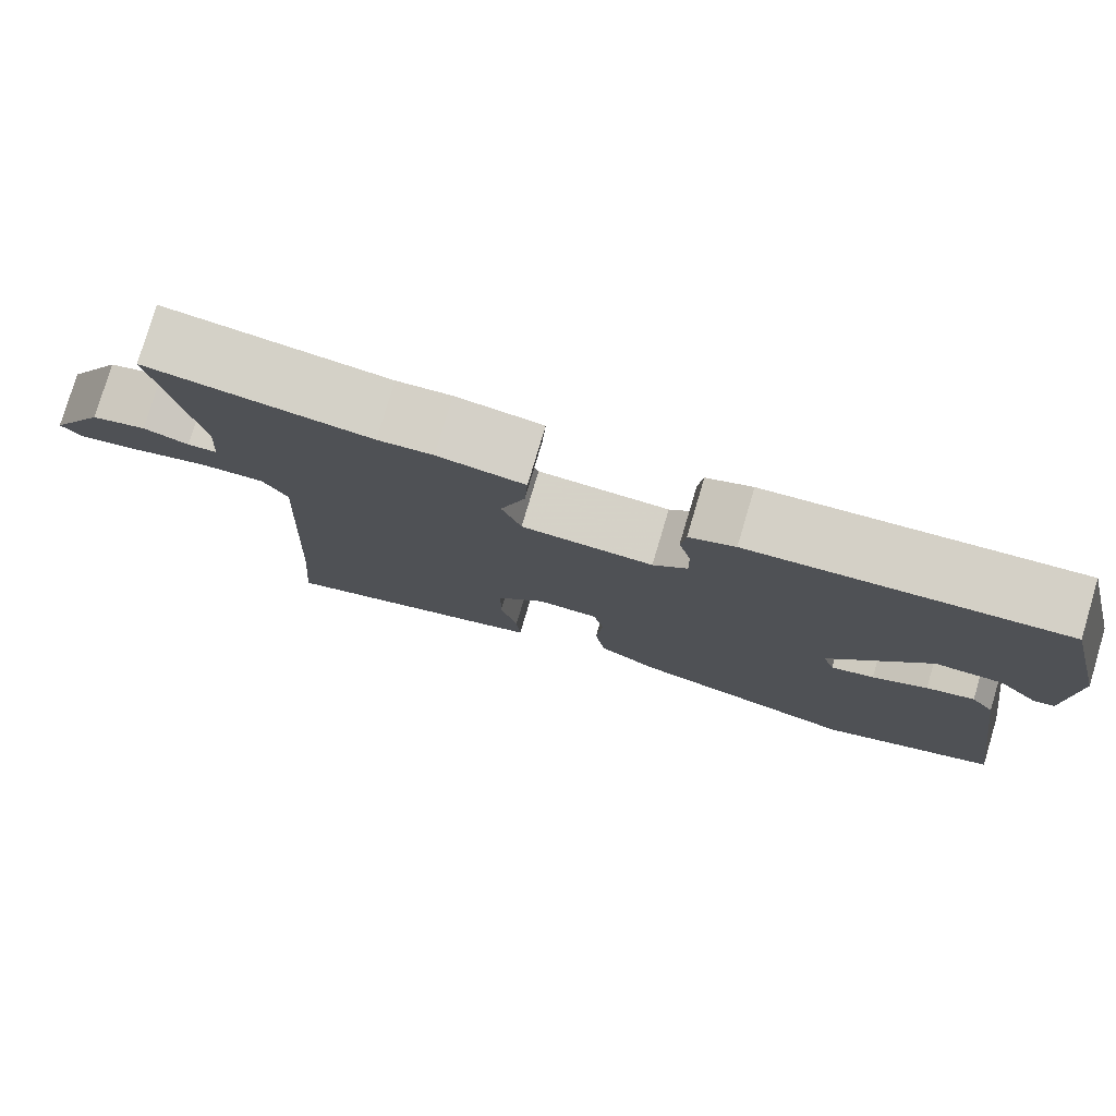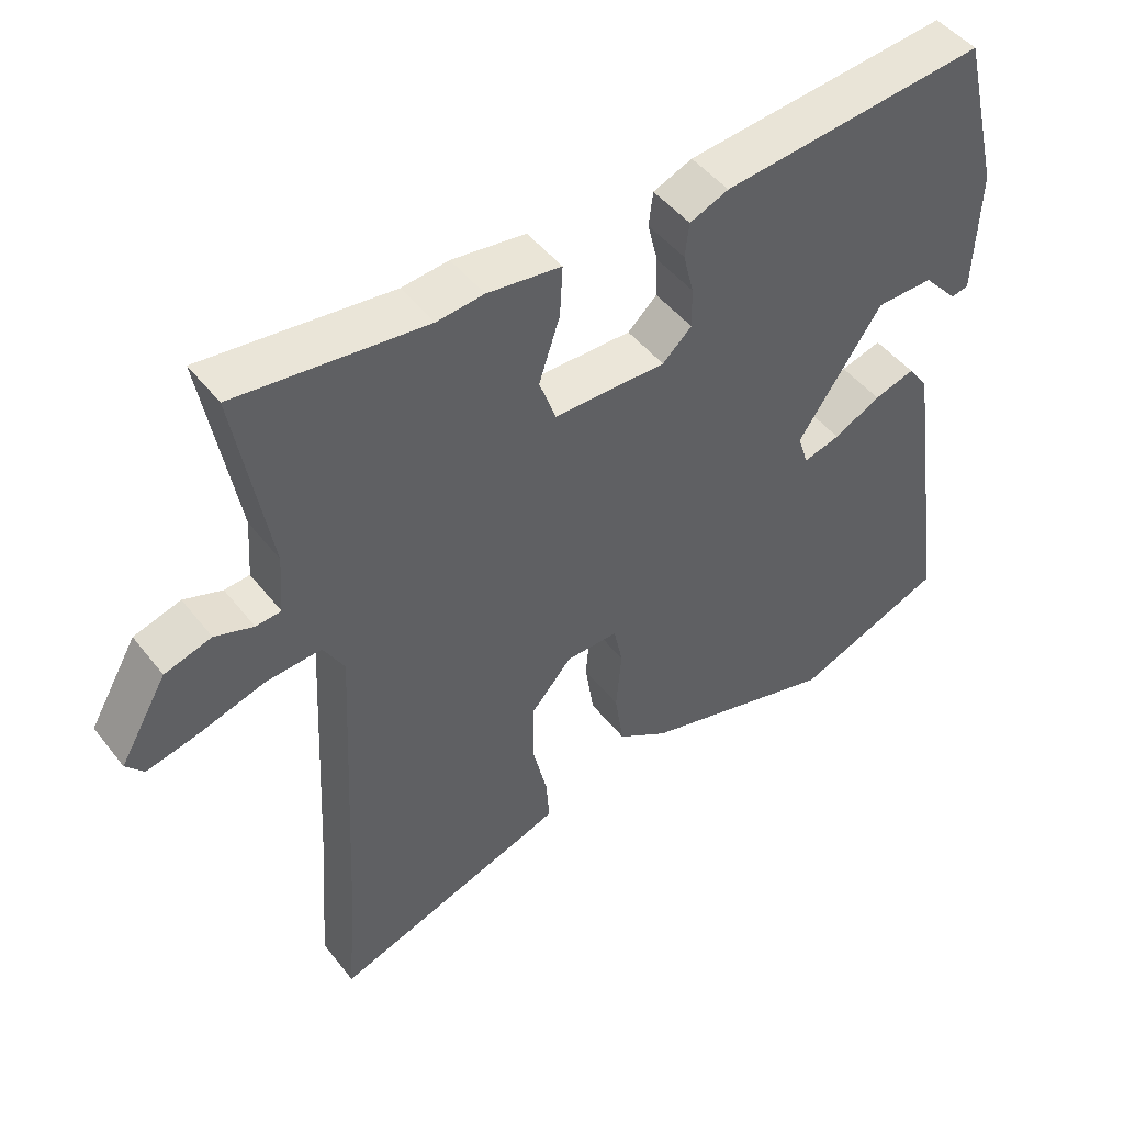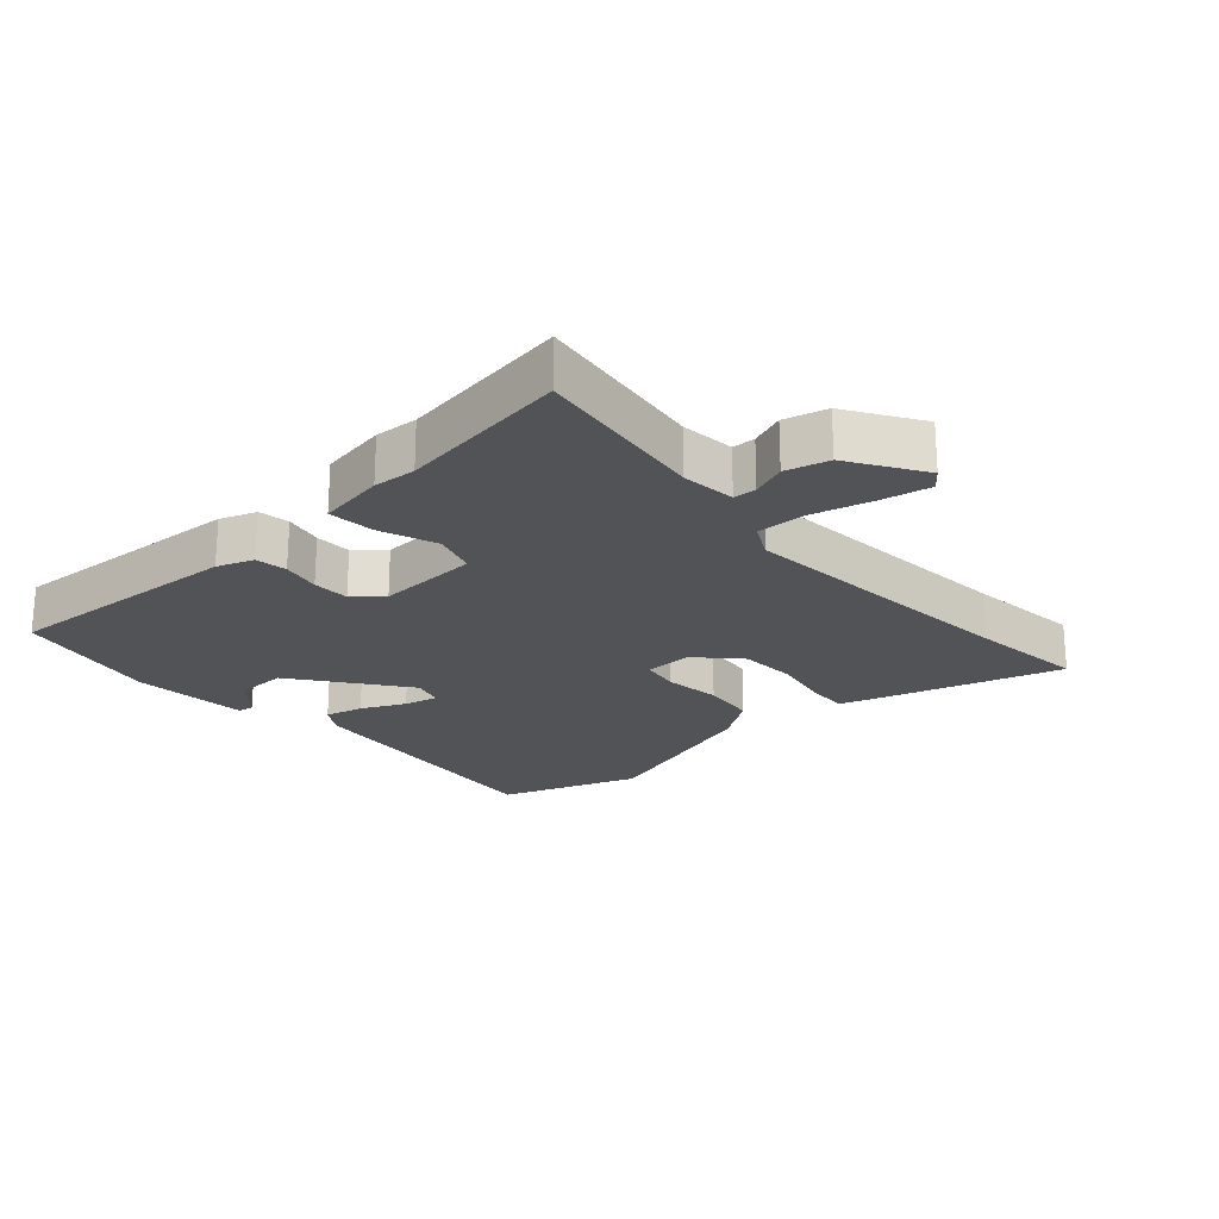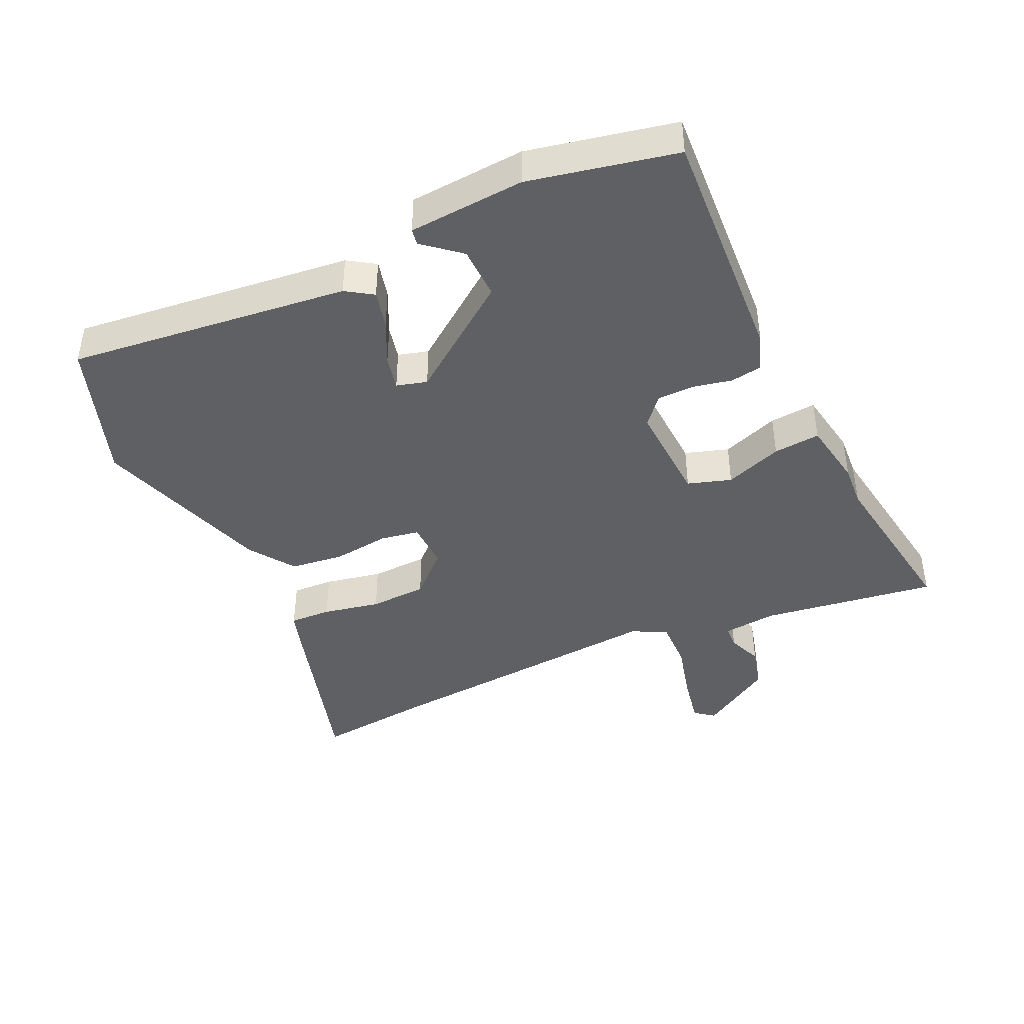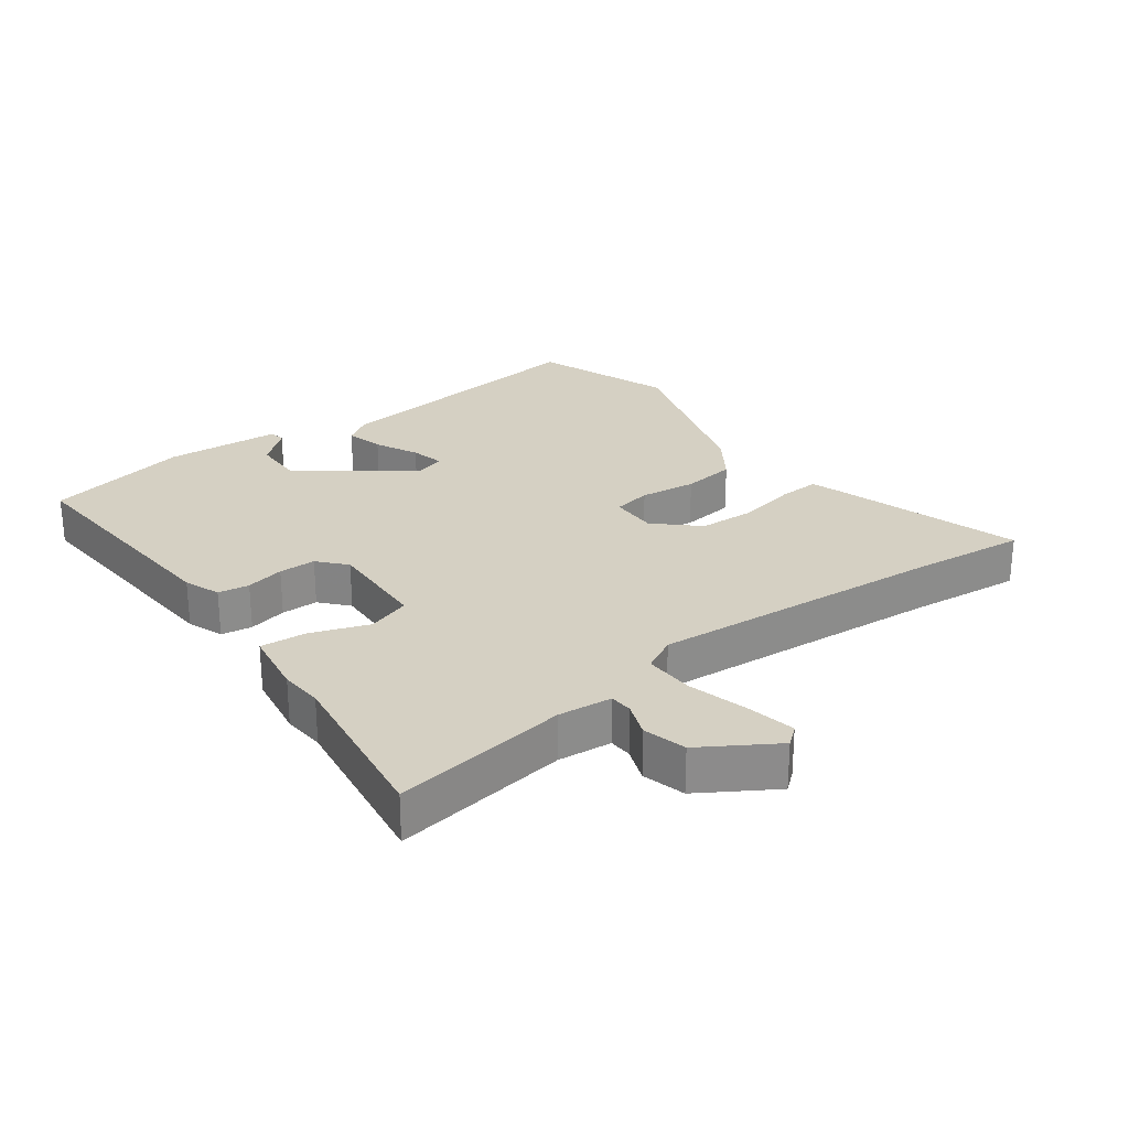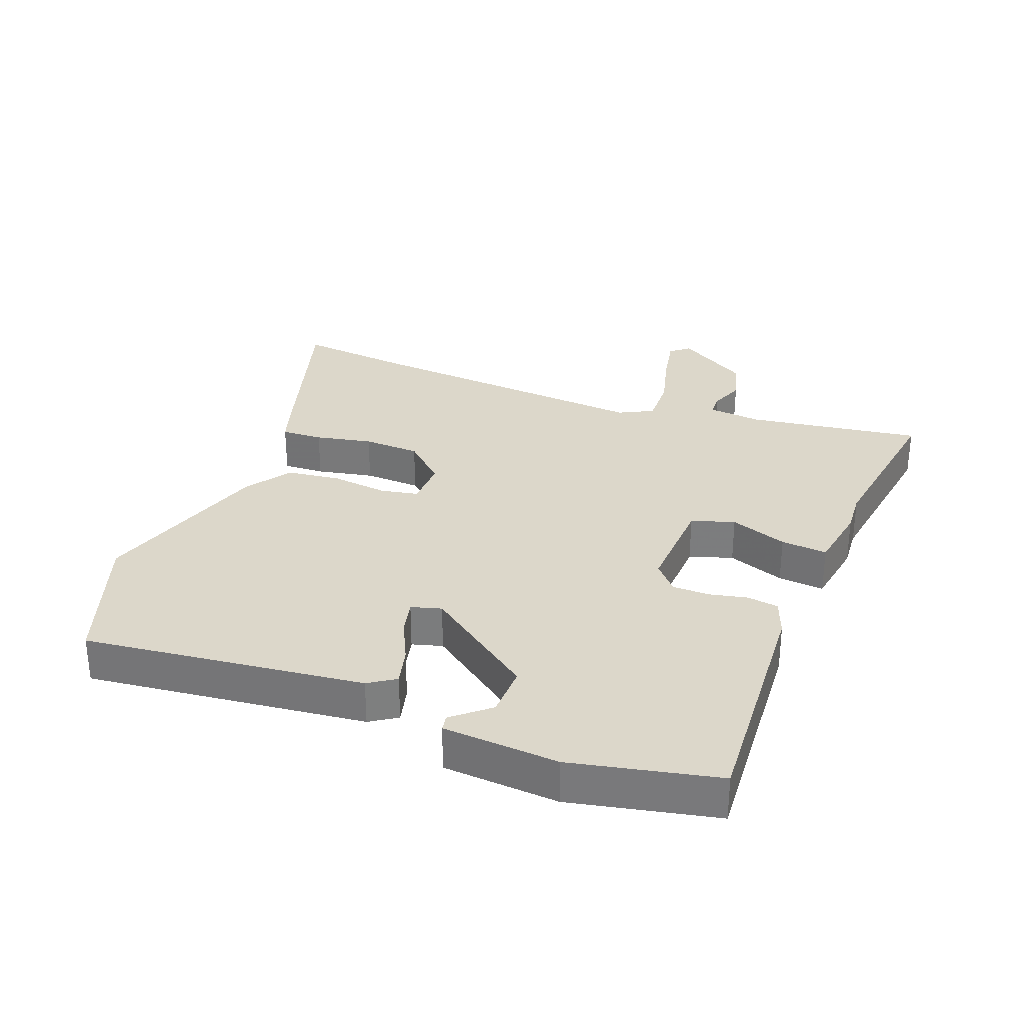
<metadata>
{"format":"obj","ext":"obj","renderer":"f3d","projection":"perspective","resolution":1024,"background":"white","views":[{"elev":78.7,"azim":-163.4,"up":"+Z"},{"elev":47.4,"azim":144.0,"up":"+Z"},{"elev":-22.3,"azim":44.0,"up":"+Y"},{"elev":-42.1,"azim":-63.1,"up":"+Y"},{"elev":26.4,"azim":55.1,"up":"+Y"},{"elev":30.7,"azim":-67.2,"up":"+Y"}]}
</metadata>
<code>
v -0.47 0.07 0.506
v -0.09 0.07 0.469
v -0.034 0.07 0.446
v -0.028 0.07 0.397
v -0.043 0.07 0.337
v -0.044 0.07 0.279
v -0.002 0.07 0.24
v 0.159 0.07 0.242
v 0.183 0.07 0.309
v 0.153 0.07 0.4
v 0.149 0.07 0.473
v 0.255 0.07 0.487
v 0.322 0.07 0.48
v 0.593 0.07 0.511
v 0.545 0.07 0.238
v 0.551 0.07 0.153
v 0.587 0.07 0.15
v 0.642 0.07 0.169
v 0.709 0.07 0.149
v 0.777 0.07 0.032
v 0.752 0.07 0.003
v 0.677 0.07 0.02
v 0.583 0.07 0.048
v 0.504 0.07 0.053
v 0.474 0.07 0
v 0.497 0.07 -0.46
v 0.511 0.07 -0.644
v 0.218 0.07 -0.545
v 0.172 0.07 -0.528
v 0.177 0.07 -0.463
v 0.198 0.07 -0.374
v 0.197 0.07 -0.284
v 0.138 0.07 -0.217
v 0.063 0.07 -0.216
v 0.05 0.07 -0.276
v 0.058 0.07 -0.365
v 0.045 0.07 -0.449
v -0.028 0.07 -0.495
v -0.311 0.07 -0.574
v -0.528 0.07 -0.489
v -0.464 0.07 -0.052
v -0.435 0.07 -0.011
v -0.376 0.07 -0.028
v -0.309 0.07 -0.063
v -0.256 0.07 -0.077
v -0.241 0.07 -0.03
v -0.362 0.07 0.146
v -0.444 0.07 0.147
v -0.494 0.07 0.092
v -0.519 0.07 0.097
v -0.526 0.07 0.279
v -0.47 0 0.506
v -0.09 0 0.469
v -0.034 0 0.446
v -0.028 0 0.397
v -0.043 0 0.337
v -0.044 0 0.279
v -0.002 0 0.24
v 0.159 0 0.242
v 0.183 0 0.309
v 0.153 0 0.4
v 0.149 0 0.473
v 0.255 0 0.487
v 0.322 0 0.48
v 0.593 0 0.511
v 0.545 0 0.238
v 0.551 0 0.153
v 0.587 0 0.15
v 0.642 0 0.169
v 0.709 0 0.149
v 0.777 0 0.032
v 0.752 0 0.003
v 0.677 0 0.02
v 0.583 0 0.048
v 0.504 0 0.053
v 0.474 0 0
v 0.497 0 -0.46
v 0.511 0 -0.644
v 0.218 0 -0.545
v 0.172 0 -0.528
v 0.177 0 -0.463
v 0.198 0 -0.374
v 0.197 0 -0.284
v 0.138 0 -0.217
v 0.063 0 -0.216
v 0.05 0 -0.276
v 0.058 0 -0.365
v 0.045 0 -0.449
v -0.028 0 -0.495
v -0.311 0 -0.574
v -0.528 0 -0.489
v -0.464 0 -0.052
v -0.435 0 -0.011
v -0.376 0 -0.028
v -0.309 0 -0.063
v -0.256 0 -0.077
v -0.241 0 -0.03
v -0.362 0 0.146
v -0.444 0 0.147
v -0.494 0 0.092
v -0.519 0 0.097
v -0.526 0 0.279
f 48 49 50 51
f 47 48 51 1
f 46 47 1 2
f 41 42 43 44
f 41 44 45
f 40 41 45
f 39 40 45
f 38 39 45 46
f 35 36 37 38
f 34 35 38 46
f 28 29 30 31
f 26 27 28 31
f 25 26 31 32
f 24 25 32 33
f 20 21 22 23
f 18 19 20 23
f 17 18 23 24
f 16 17 24 33
f 13 14 15
f 9 10 11 12
f 8 9 12 13
f 2 3 4 5
f 2 5 6
f 46 2 6
f 34 46 6 7
f 33 34 7 8
f 15 16 33
f 8 13 15 33
f 102 101 100 99
f 52 102 99 98
f 53 52 98 97
f 95 94 93 92
f 96 95 92
f 96 92 91
f 96 91 90
f 97 96 90 89
f 89 88 87 86
f 97 89 86 85
f 82 81 80 79
f 82 79 78 77
f 83 82 77 76
f 84 83 76 75
f 74 73 72 71
f 74 71 70 69
f 75 74 69 68
f 84 75 68 67
f 66 65 64
f 63 62 61 60
f 64 63 60 59
f 56 55 54 53
f 57 56 53
f 57 53 97
f 58 57 97 85
f 59 58 85 84
f 84 67 66
f 84 66 64 59
f 1 52 53 2
f 2 53 54 3
f 3 54 55 4
f 4 55 56 5
f 5 56 57 6
f 6 57 58 7
f 7 58 59 8
f 8 59 60 9
f 9 60 61 10
f 10 61 62 11
f 11 62 63 12
f 12 63 64 13
f 13 64 65 14
f 14 65 66 15
f 15 66 67 16
f 16 67 68 17
f 17 68 69 18
f 18 69 70 19
f 19 70 71 20
f 20 71 72 21
f 21 72 73 22
f 22 73 74 23
f 23 74 75 24
f 24 75 76 25
f 25 76 77 26
f 26 77 78 27
f 27 78 79 28
f 28 79 80 29
f 29 80 81 30
f 30 81 82 31
f 31 82 83 32
f 32 83 84 33
f 33 84 85 34
f 34 85 86 35
f 35 86 87 36
f 36 87 88 37
f 37 88 89 38
f 38 89 90 39
f 39 90 91 40
f 40 91 92 41
f 41 92 93 42
f 42 93 94 43
f 43 94 95 44
f 44 95 96 45
f 45 96 97 46
f 46 97 98 47
f 47 98 99 48
f 48 99 100 49
f 49 100 101 50
f 50 101 102 51
f 51 102 52 1

</code>
